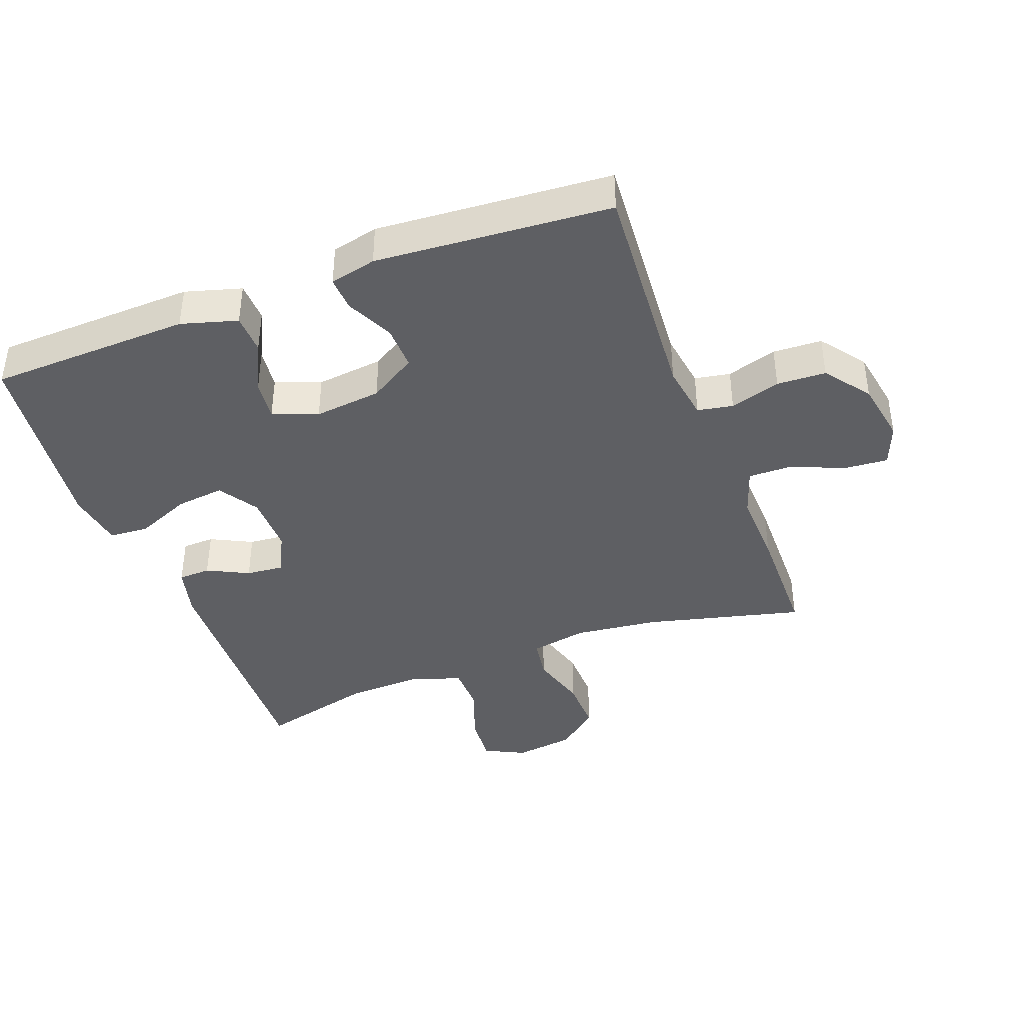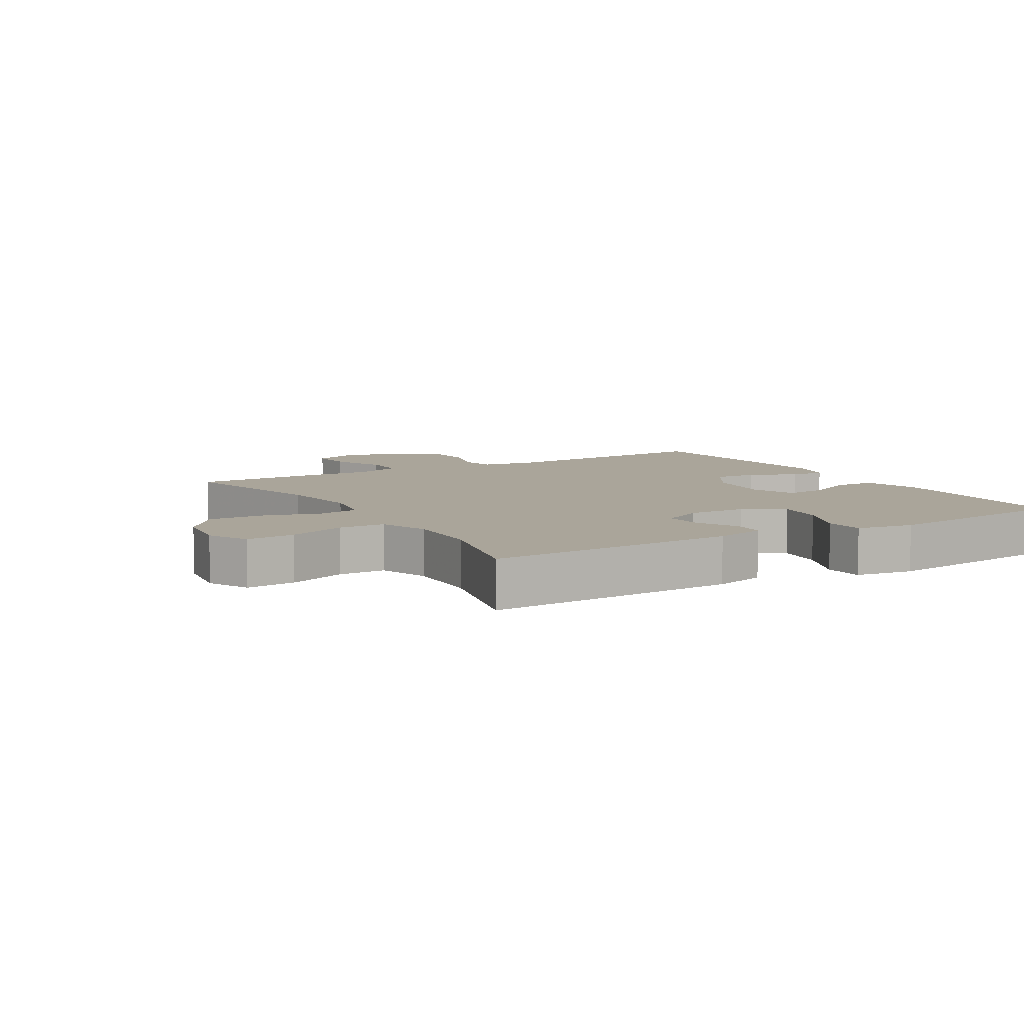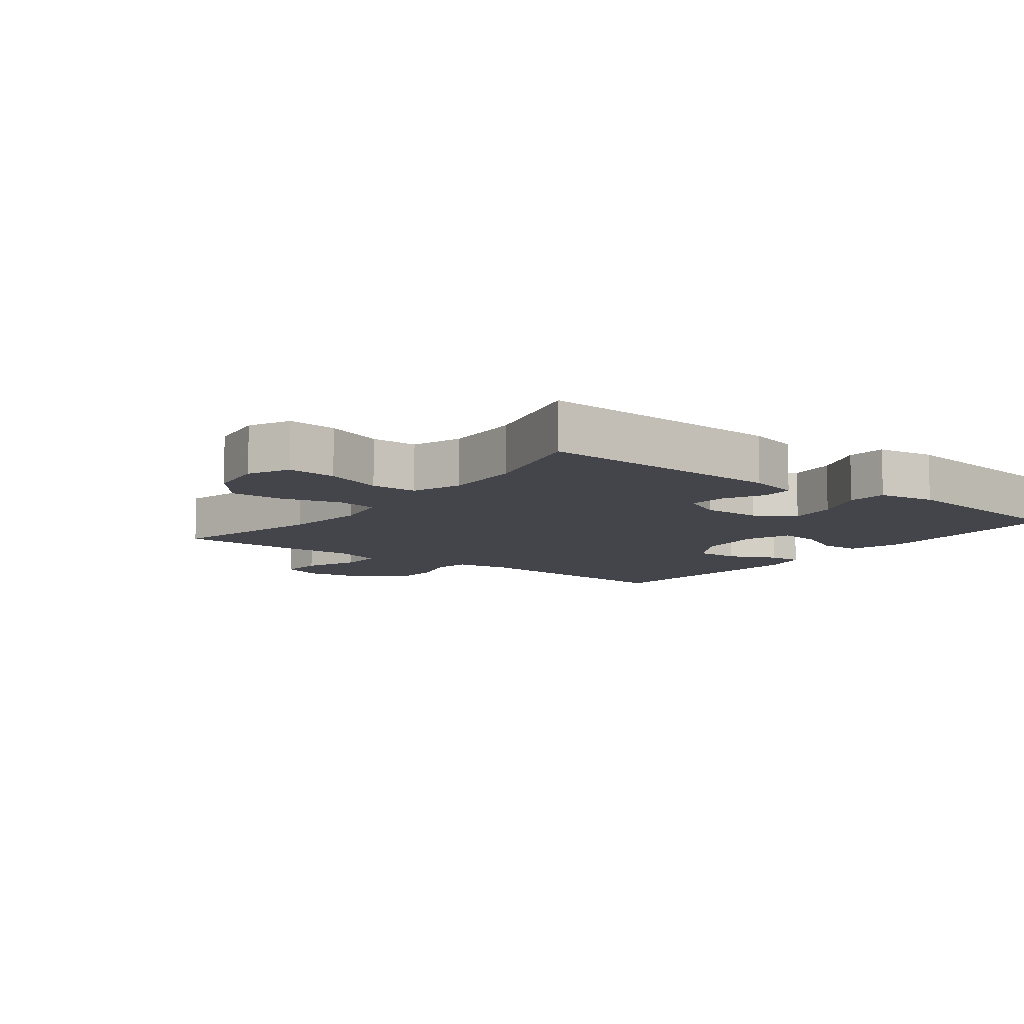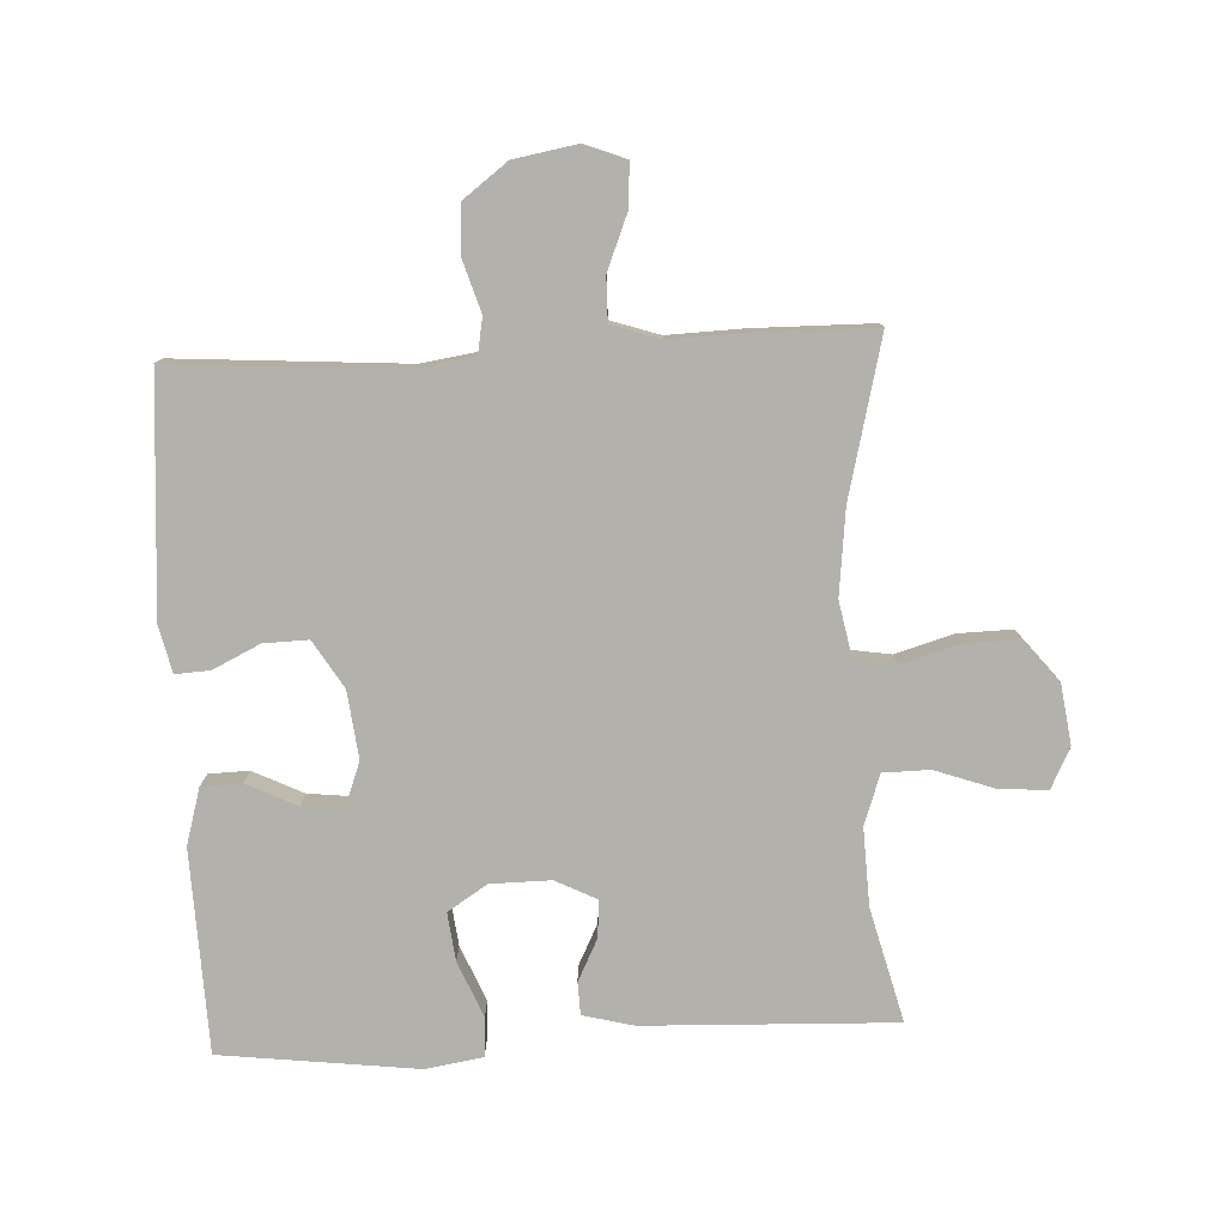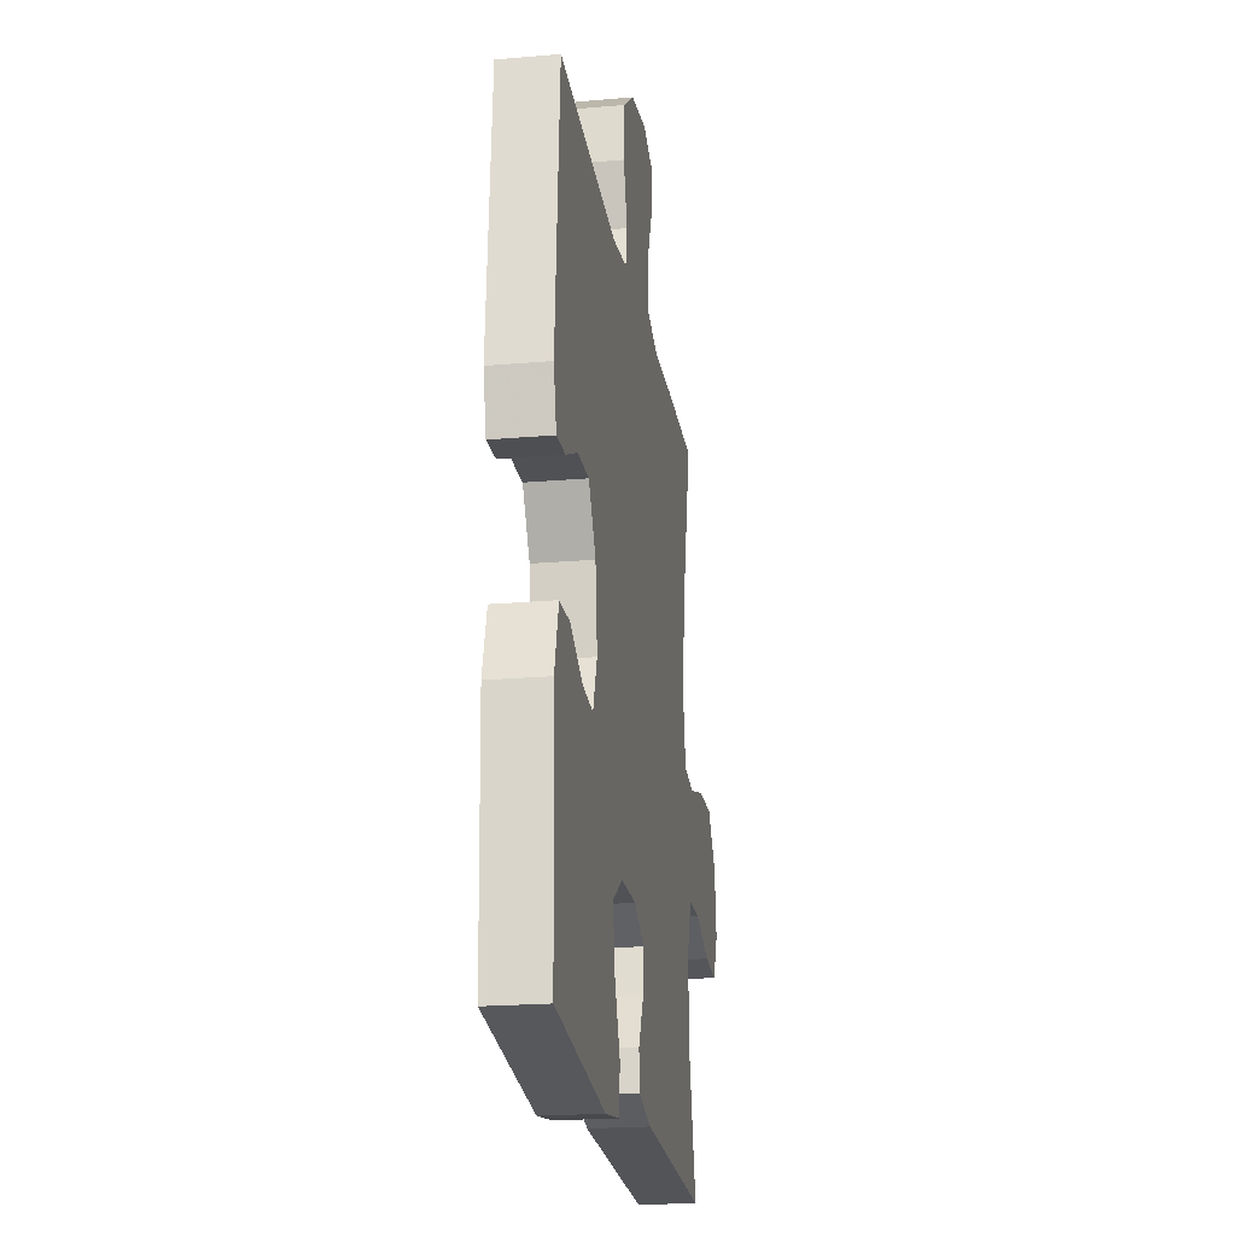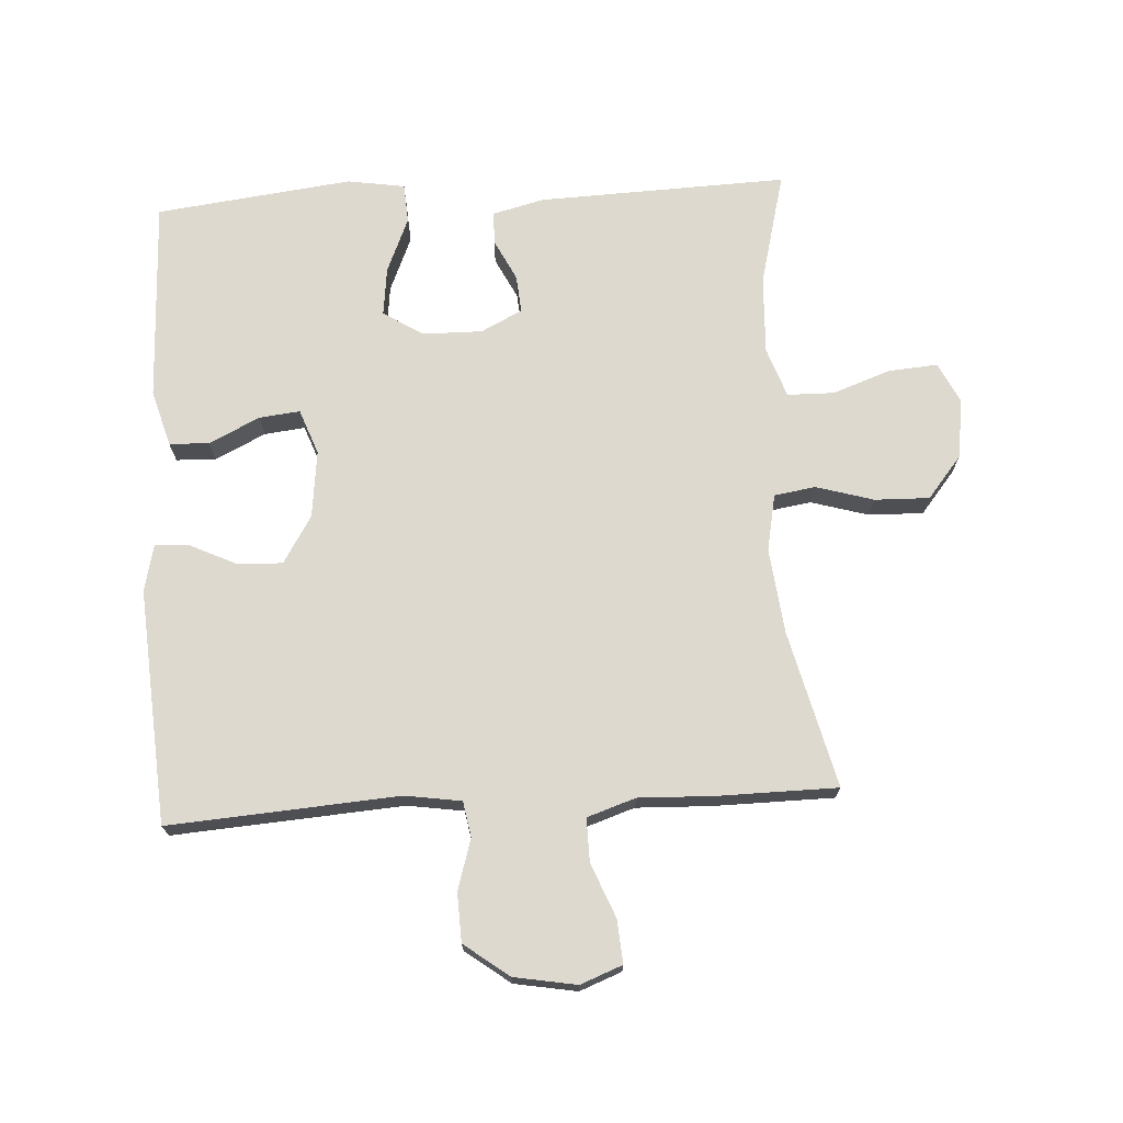
<metadata>
{"format":"obj","ext":"obj","renderer":"f3d","projection":"perspective","resolution":1024,"background":"white","views":[{"elev":-40.5,"azim":-69.5,"up":"+Y"},{"elev":7.7,"azim":149.3,"up":"+Y"},{"elev":-9.2,"azim":142.7,"up":"+Y"},{"elev":-78.9,"azim":2.8,"up":"+Y"},{"elev":-21.4,"azim":-81.2,"up":"+Z"},{"elev":71.8,"azim":-3.3,"up":"+Y"}]}
</metadata>
<code>
v 0.5 0.07 -0.5
v 0.114 0.07 -0.486
v 0.035 0.07 -0.466
v 0.033 0.07 -0.416
v 0.065 0.07 -0.352
v 0.07 0.07 -0.294
v 0.006 0.07 -0.262
v -0.087 0.07 -0.263
v -0.148 0.07 -0.302
v -0.139 0.07 -0.377
v -0.103 0.07 -0.462
v -0.107 0.07 -0.523
v -0.196 0.07 -0.537
v -0.5 0.07 -0.5
v -0.511 0.07 -0.187
v -0.486 0.07 -0.1
v -0.424 0.07 -0.098
v -0.346 0.07 -0.136
v -0.283 0.07 -0.143
v -0.257 0.07 -0.073
v -0.269 0.07 0.031
v -0.314 0.07 0.104
v -0.383 0.07 0.102
v -0.456 0.07 0.067
v -0.509 0.07 0.064
v -0.526 0.07 0.136
v -0.5 0.07 0.5
v -0.144 0.07 0.475
v -0.057 0.07 0.488
v -0.047 0.07 0.543
v -0.071 0.07 0.621
v -0.068 0.07 0.697
v 0.001 0.07 0.749
v 0.098 0.07 0.766
v 0.163 0.07 0.741
v 0.158 0.07 0.674
v 0.124 0.07 0.59
v 0.123 0.07 0.523
v 0.198 0.07 0.498
v 0.315 0.07 0.502
v 0.5 0.07 0.5
v 0.44 0.07 0.257
v 0.425 0.07 0.126
v 0.442 0.07 0.038
v 0.506 0.07 0.028
v 0.595 0.07 0.054
v 0.68 0.07 0.056
v 0.733 0.07 -0.009
v 0.746 0.07 -0.101
v 0.715 0.07 -0.164
v 0.639 0.07 -0.158
v 0.549 0.07 -0.126
v 0.477 0.07 -0.127
v 0.45 0.07 -0.204
v 0.455 0.07 -0.324
v 0.5 0 -0.5
v 0.114 0 -0.486
v 0.035 0 -0.466
v 0.033 0 -0.416
v 0.065 0 -0.352
v 0.07 0 -0.294
v 0.006 0 -0.262
v -0.087 0 -0.263
v -0.148 0 -0.302
v -0.139 0 -0.377
v -0.103 0 -0.462
v -0.107 0 -0.523
v -0.196 0 -0.537
v -0.5 0 -0.5
v -0.511 0 -0.187
v -0.486 0 -0.1
v -0.424 0 -0.098
v -0.346 0 -0.136
v -0.283 0 -0.143
v -0.257 0 -0.073
v -0.269 0 0.031
v -0.314 0 0.104
v -0.383 0 0.102
v -0.456 0 0.067
v -0.509 0 0.064
v -0.526 0 0.136
v -0.5 0 0.5
v -0.144 0 0.475
v -0.057 0 0.488
v -0.047 0 0.543
v -0.071 0 0.621
v -0.068 0 0.697
v 0.001 0 0.749
v 0.098 0 0.766
v 0.163 0 0.741
v 0.158 0 0.674
v 0.124 0 0.59
v 0.123 0 0.523
v 0.198 0 0.498
v 0.315 0 0.502
v 0.5 0 0.5
v 0.44 0 0.257
v 0.425 0 0.126
v 0.442 0 0.038
v 0.506 0 0.028
v 0.595 0 0.054
v 0.68 0 0.056
v 0.733 0 -0.009
v 0.746 0 -0.101
v 0.715 0 -0.164
v 0.639 0 -0.158
v 0.549 0 -0.126
v 0.477 0 -0.127
v 0.45 0 -0.204
v 0.455 0 -0.324
f 49 50 51 52
f 49 52 53
f 48 49 53
f 45 46 47 48
f 44 45 48 53
f 39 40 41 42
f 38 39 42 43
f 34 35 36 37
f 34 37 38
f 33 34 38
f 30 31 32 33
f 29 30 33 38
f 25 26 27 28
f 23 24 25 28
f 22 23 28 29
f 21 22 29 38
f 15 16 17 18
f 15 18 19
f 14 15 19
f 13 14 19
f 10 11 12 13
f 9 10 13 19
f 8 9 19 20
f 2 3 4 5
f 55 1 2 5
f 54 55 5 6
f 44 53 54 6
f 7 8 20 21
f 21 38 43 44
f 6 7 21 44
f 107 106 105 104
f 108 107 104
f 108 104 103
f 103 102 101 100
f 108 103 100 99
f 97 96 95 94
f 98 97 94 93
f 92 91 90 89
f 93 92 89
f 93 89 88
f 88 87 86 85
f 93 88 85 84
f 83 82 81 80
f 83 80 79 78
f 84 83 78 77
f 93 84 77 76
f 73 72 71 70
f 74 73 70
f 74 70 69
f 74 69 68
f 68 67 66 65
f 74 68 65 64
f 75 74 64 63
f 60 59 58 57
f 60 57 56 110
f 61 60 110 109
f 61 109 108 99
f 76 75 63 62
f 99 98 93 76
f 99 76 62 61
f 1 56 57 2
f 2 57 58 3
f 3 58 59 4
f 4 59 60 5
f 5 60 61 6
f 6 61 62 7
f 7 62 63 8
f 8 63 64 9
f 9 64 65 10
f 10 65 66 11
f 11 66 67 12
f 12 67 68 13
f 13 68 69 14
f 14 69 70 15
f 15 70 71 16
f 16 71 72 17
f 17 72 73 18
f 18 73 74 19
f 19 74 75 20
f 20 75 76 21
f 21 76 77 22
f 22 77 78 23
f 23 78 79 24
f 24 79 80 25
f 25 80 81 26
f 26 81 82 27
f 27 82 83 28
f 28 83 84 29
f 29 84 85 30
f 30 85 86 31
f 31 86 87 32
f 32 87 88 33
f 33 88 89 34
f 34 89 90 35
f 35 90 91 36
f 36 91 92 37
f 37 92 93 38
f 38 93 94 39
f 39 94 95 40
f 40 95 96 41
f 41 96 97 42
f 42 97 98 43
f 43 98 99 44
f 44 99 100 45
f 45 100 101 46
f 46 101 102 47
f 47 102 103 48
f 48 103 104 49
f 49 104 105 50
f 50 105 106 51
f 51 106 107 52
f 52 107 108 53
f 53 108 109 54
f 54 109 110 55
f 55 110 56 1

</code>
